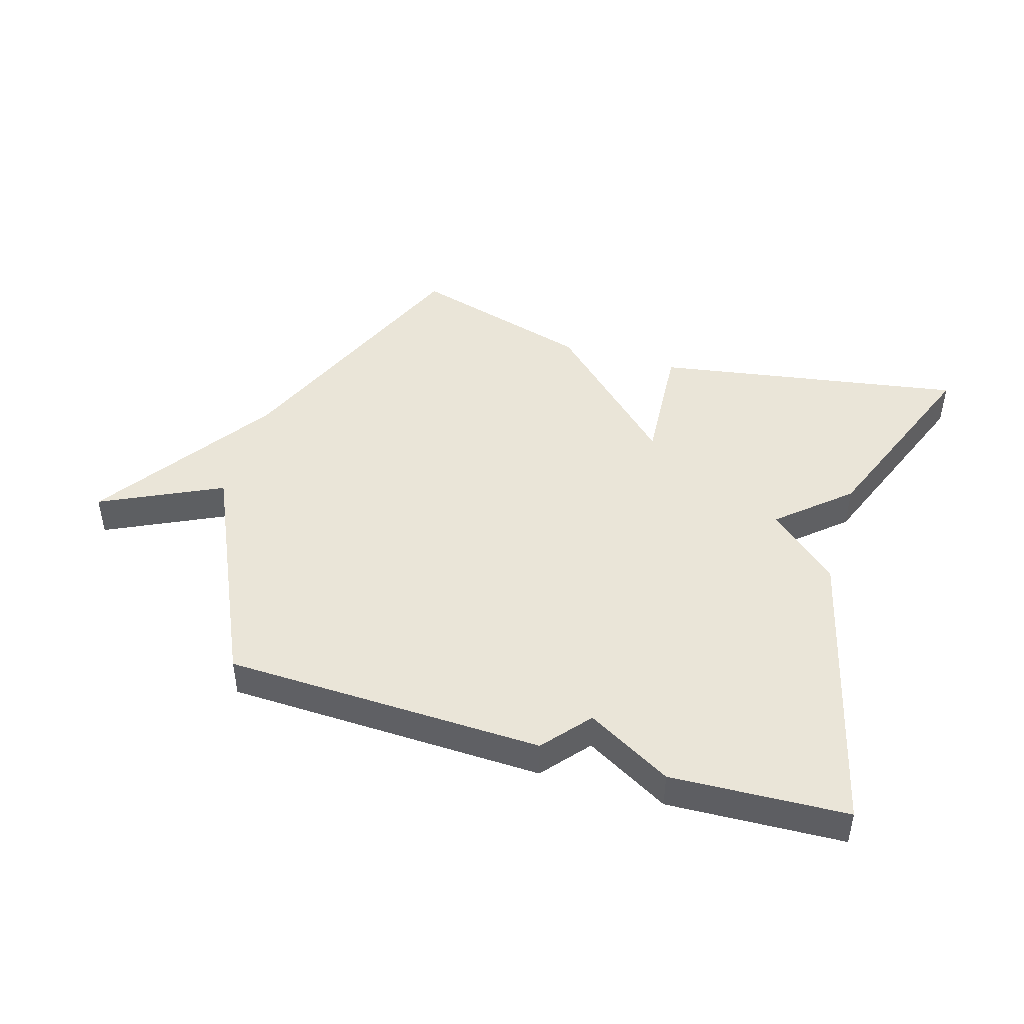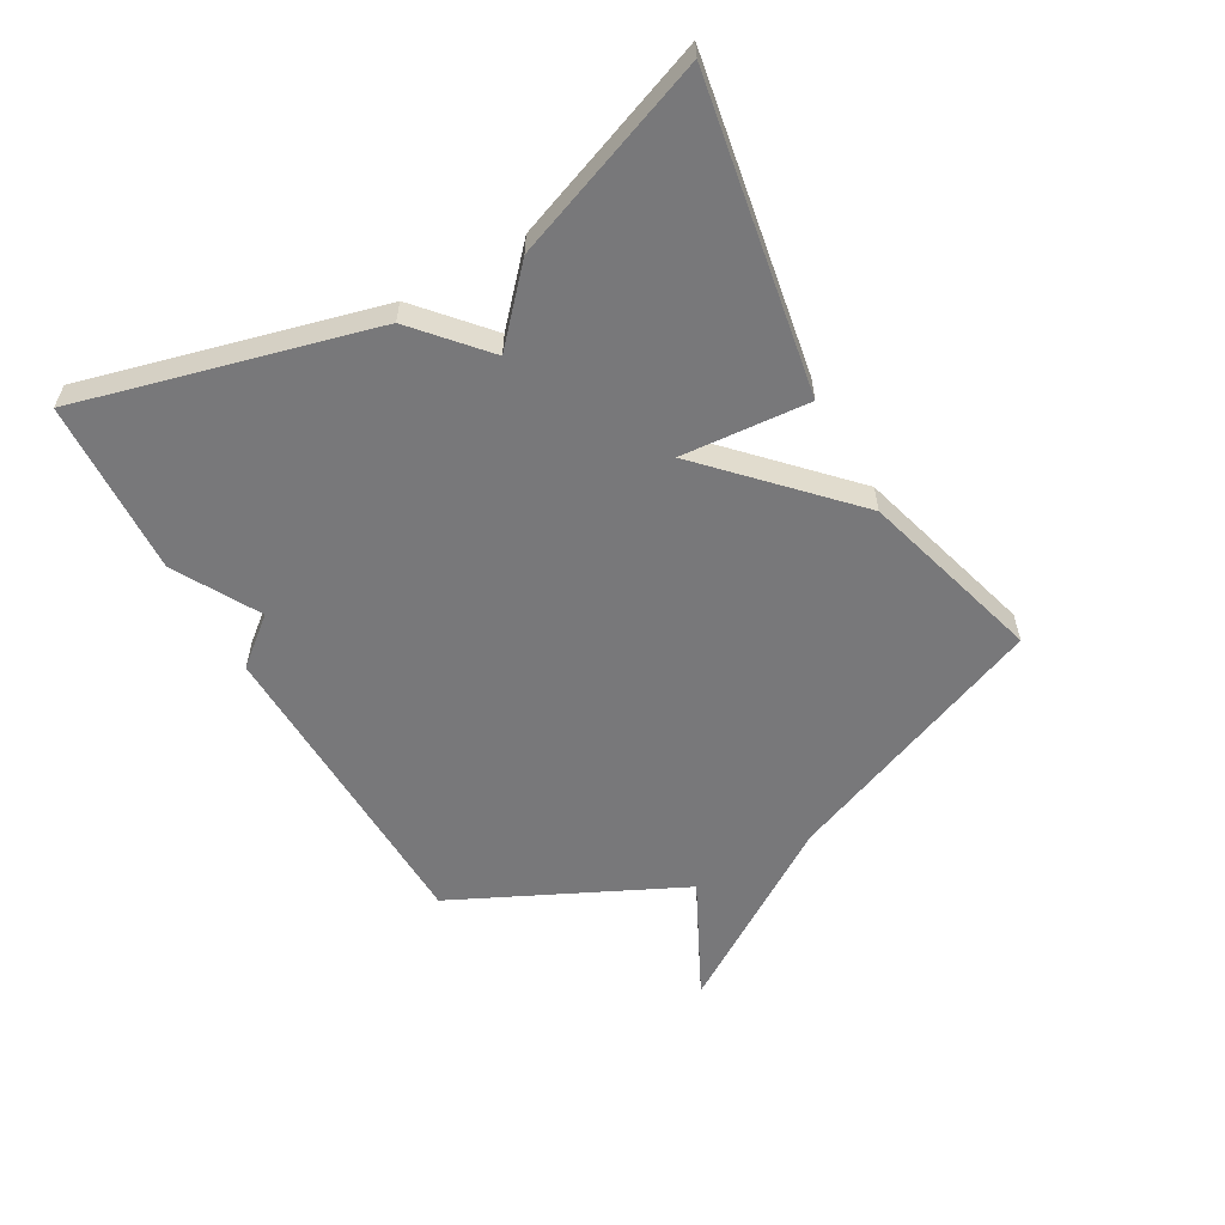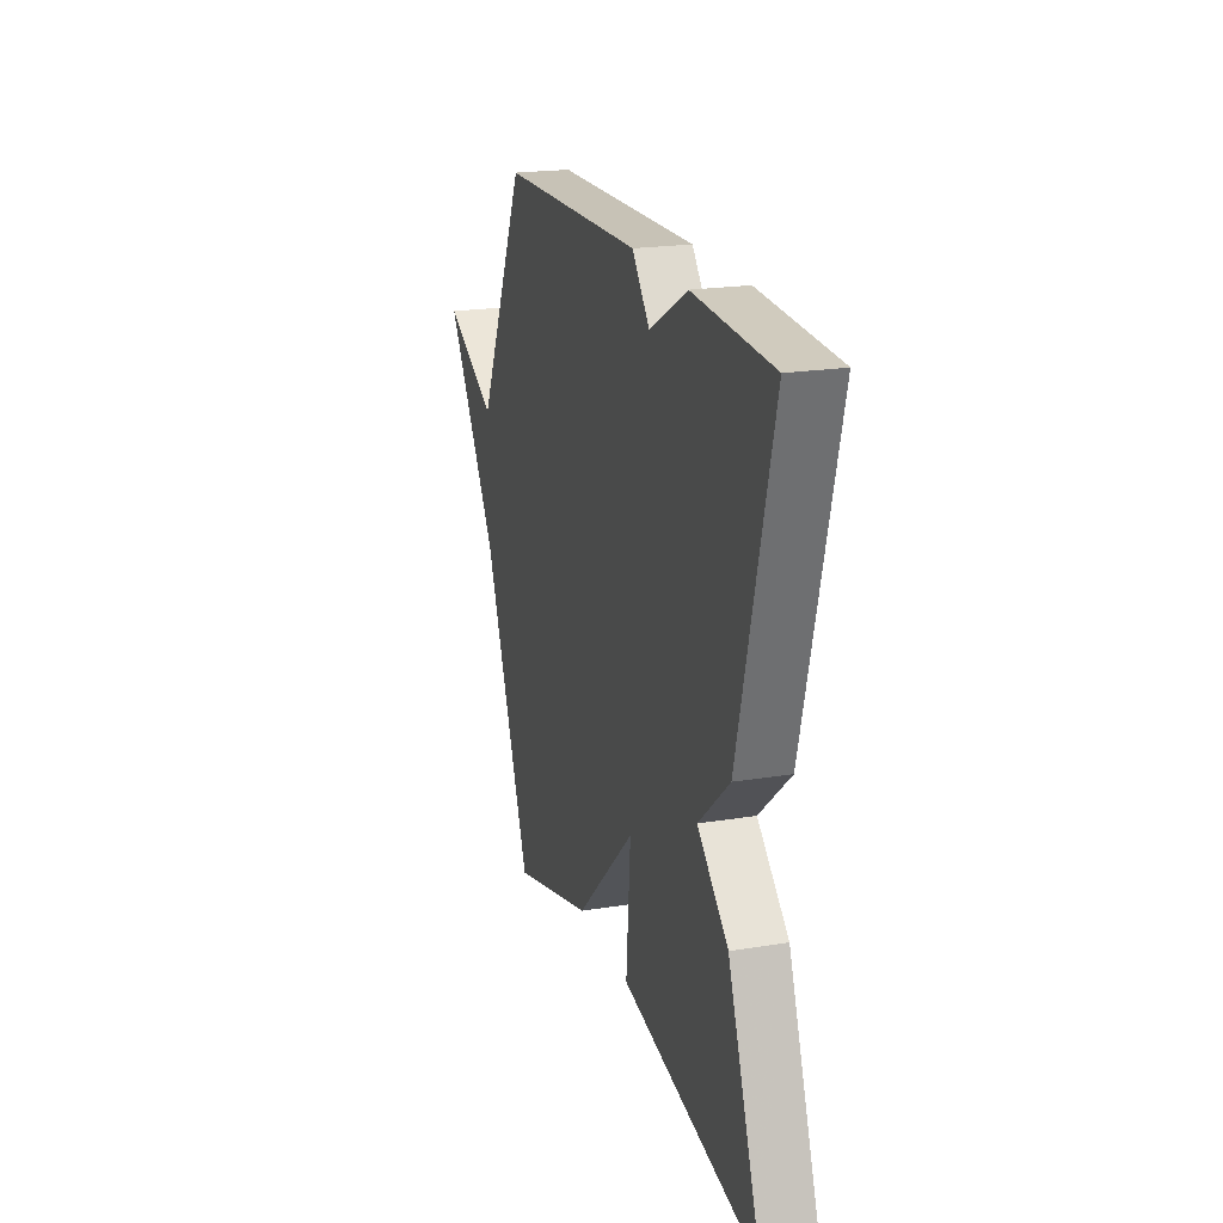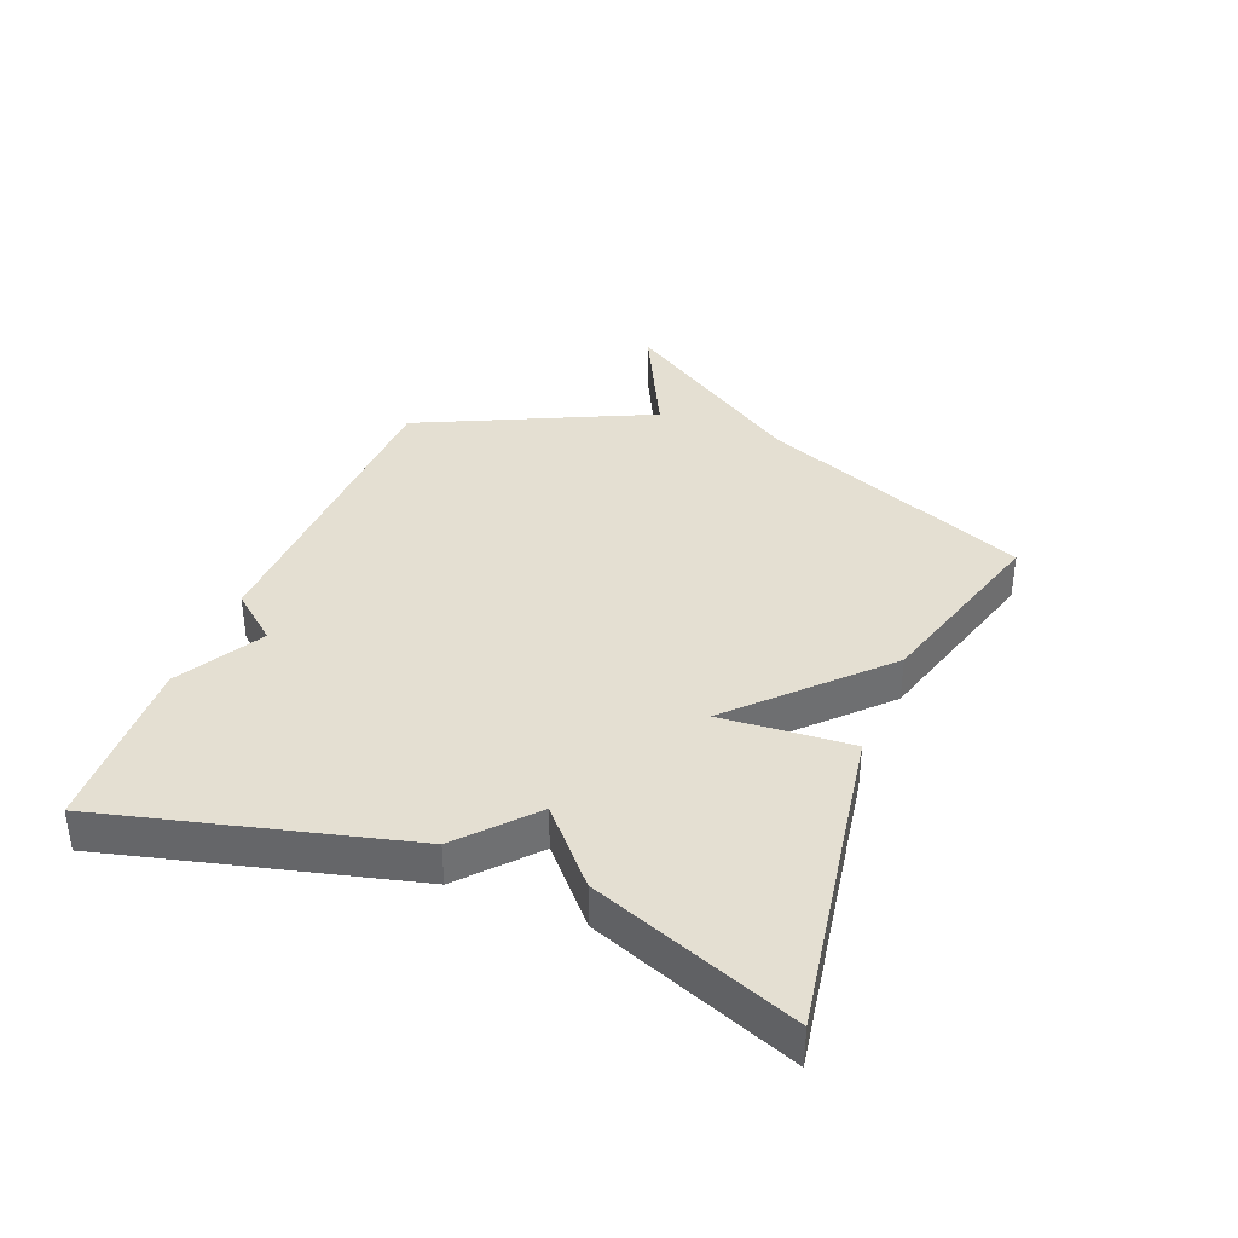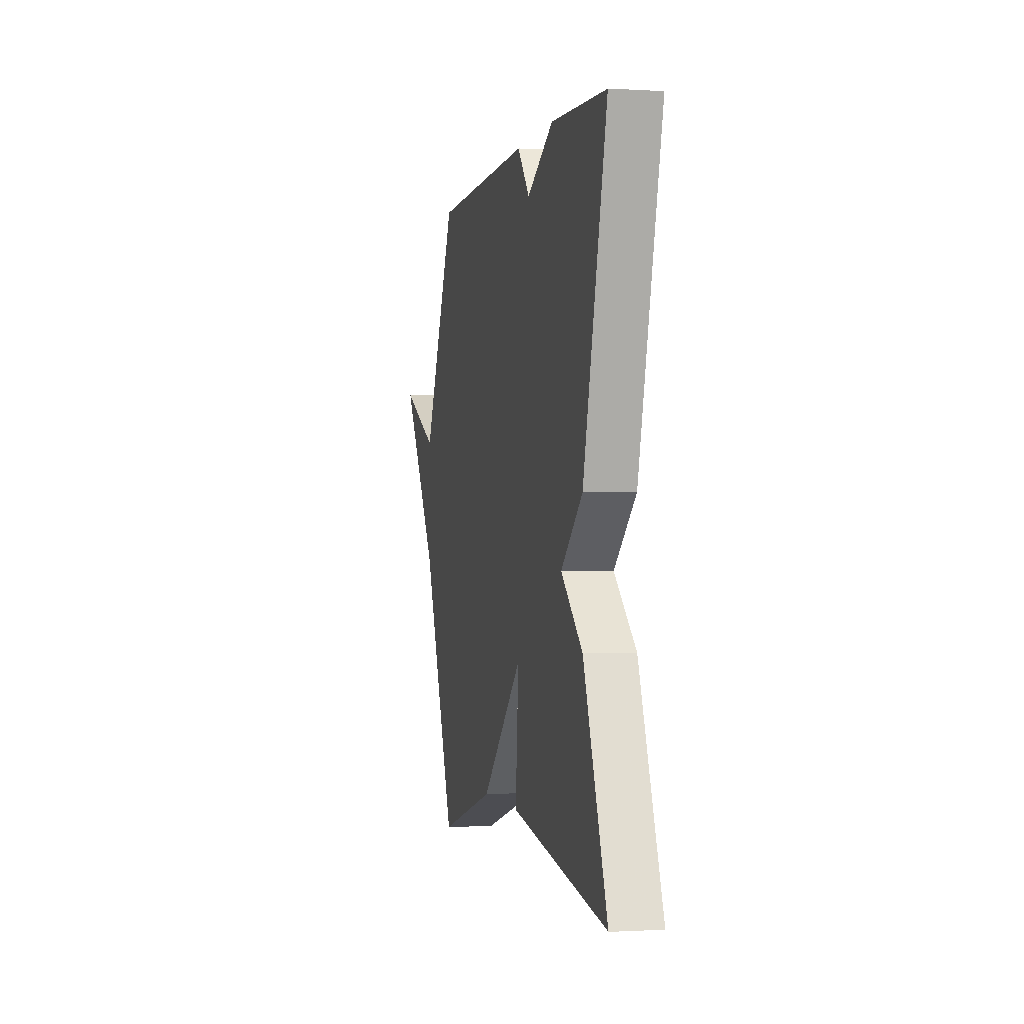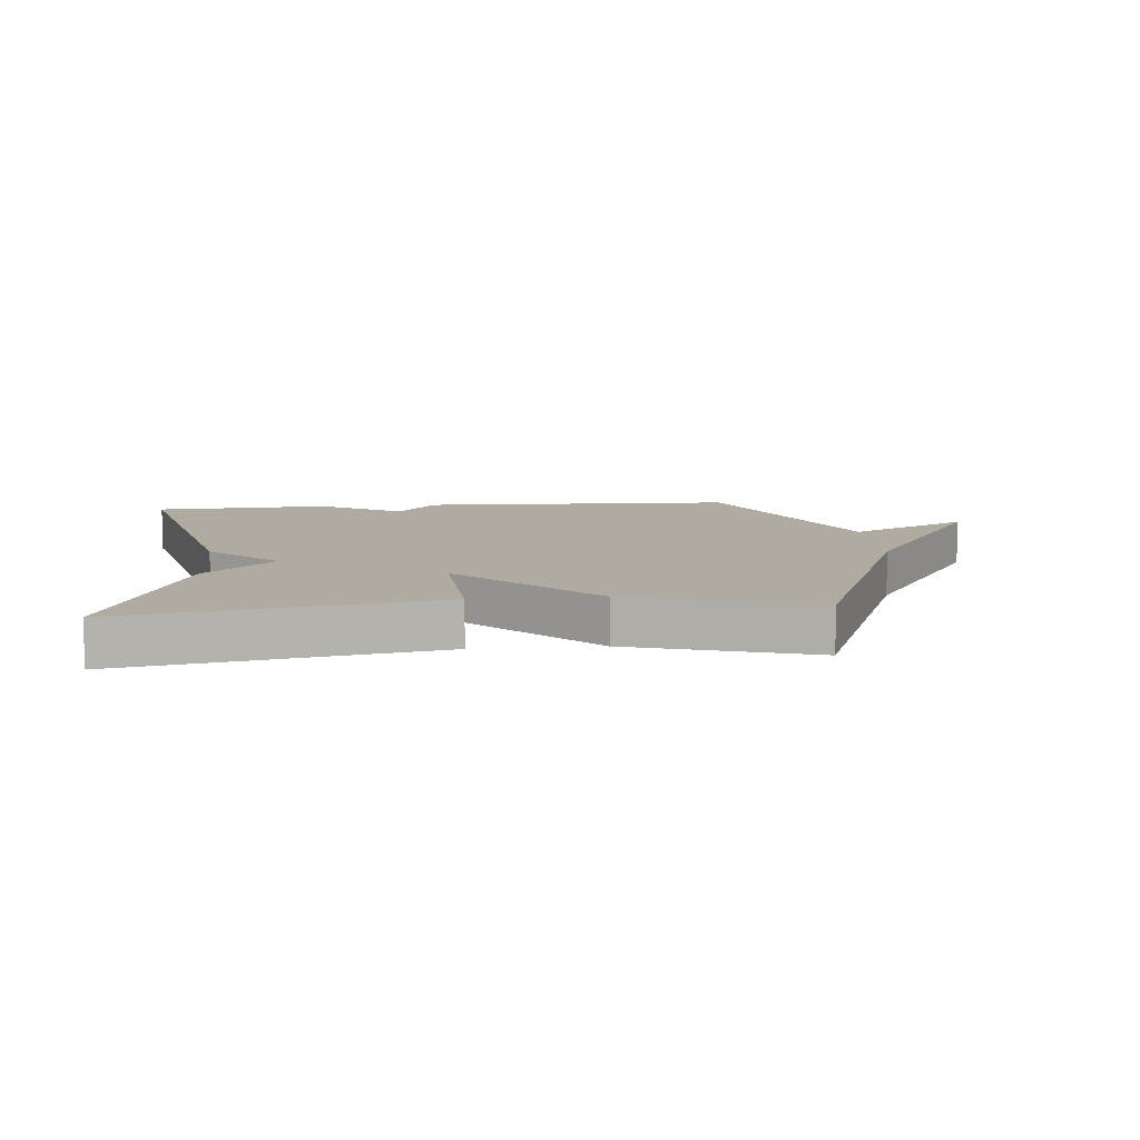
<metadata>
{"format":"obj","ext":"obj","renderer":"f3d","projection":"perspective","resolution":1024,"background":"white","views":[{"elev":45.0,"azim":17.1,"up":"+Y"},{"elev":-57.5,"azim":119.4,"up":"+Y"},{"elev":20.7,"azim":73.5,"up":"+Z"},{"elev":37.2,"azim":111.8,"up":"+Y"},{"elev":-0.9,"azim":77.5,"up":"+Z"},{"elev":9.8,"azim":174.9,"up":"+Y"}]}
</metadata>
<code>
v -0.5 0.07 0.5
v 0.016 0.07 0.514
v 0.079 0.07 0.437
v 0.216 0.07 0.514
v 0.5 0.07 0.5
v 0.378 0.07 0.023
v 0.266 0.07 -0.076
v 0.378 0.07 -0.177
v 0.5 0.07 -0.5
v -0.002 0.07 -0.414
v 0.014 0.07 -0.206
v -0.202 0.07 -0.414
v -0.5 0.07 -0.5
v -0.675 0.07 -0.068
v -0.869 0.07 0.228
v -0.675 0.07 0.132
v -0.5 0 0.5
v 0.016 0 0.514
v 0.079 0 0.437
v 0.216 0 0.514
v 0.5 0 0.5
v 0.378 0 0.023
v 0.266 0 -0.076
v 0.378 0 -0.177
v 0.5 0 -0.5
v -0.002 0 -0.414
v 0.014 0 -0.206
v -0.202 0 -0.414
v -0.5 0 -0.5
v -0.675 0 -0.068
v -0.869 0 0.228
v -0.675 0 0.132
f 14 15 16
f 1 2 3
f 16 1 3
f 14 16 3
f 13 14 3
f 12 13 3
f 11 12 3
f 9 10 11
f 8 9 11
f 7 8 11
f 6 7 11
f 5 6 11
f 4 5 11
f 3 4 11
f 32 31 30
f 19 18 17
f 19 17 32
f 19 32 30
f 19 30 29
f 19 29 28
f 19 28 27
f 27 26 25
f 27 25 24
f 27 24 23
f 27 23 22
f 27 22 21
f 27 21 20
f 27 20 19
f 1 17 18 2
f 2 18 19 3
f 3 19 20 4
f 4 20 21 5
f 5 21 22 6
f 6 22 23 7
f 7 23 24 8
f 8 24 25 9
f 9 25 26 10
f 10 26 27 11
f 11 27 28 12
f 12 28 29 13
f 13 29 30 14
f 14 30 31 15
f 15 31 32 16
f 16 32 17 1

</code>
